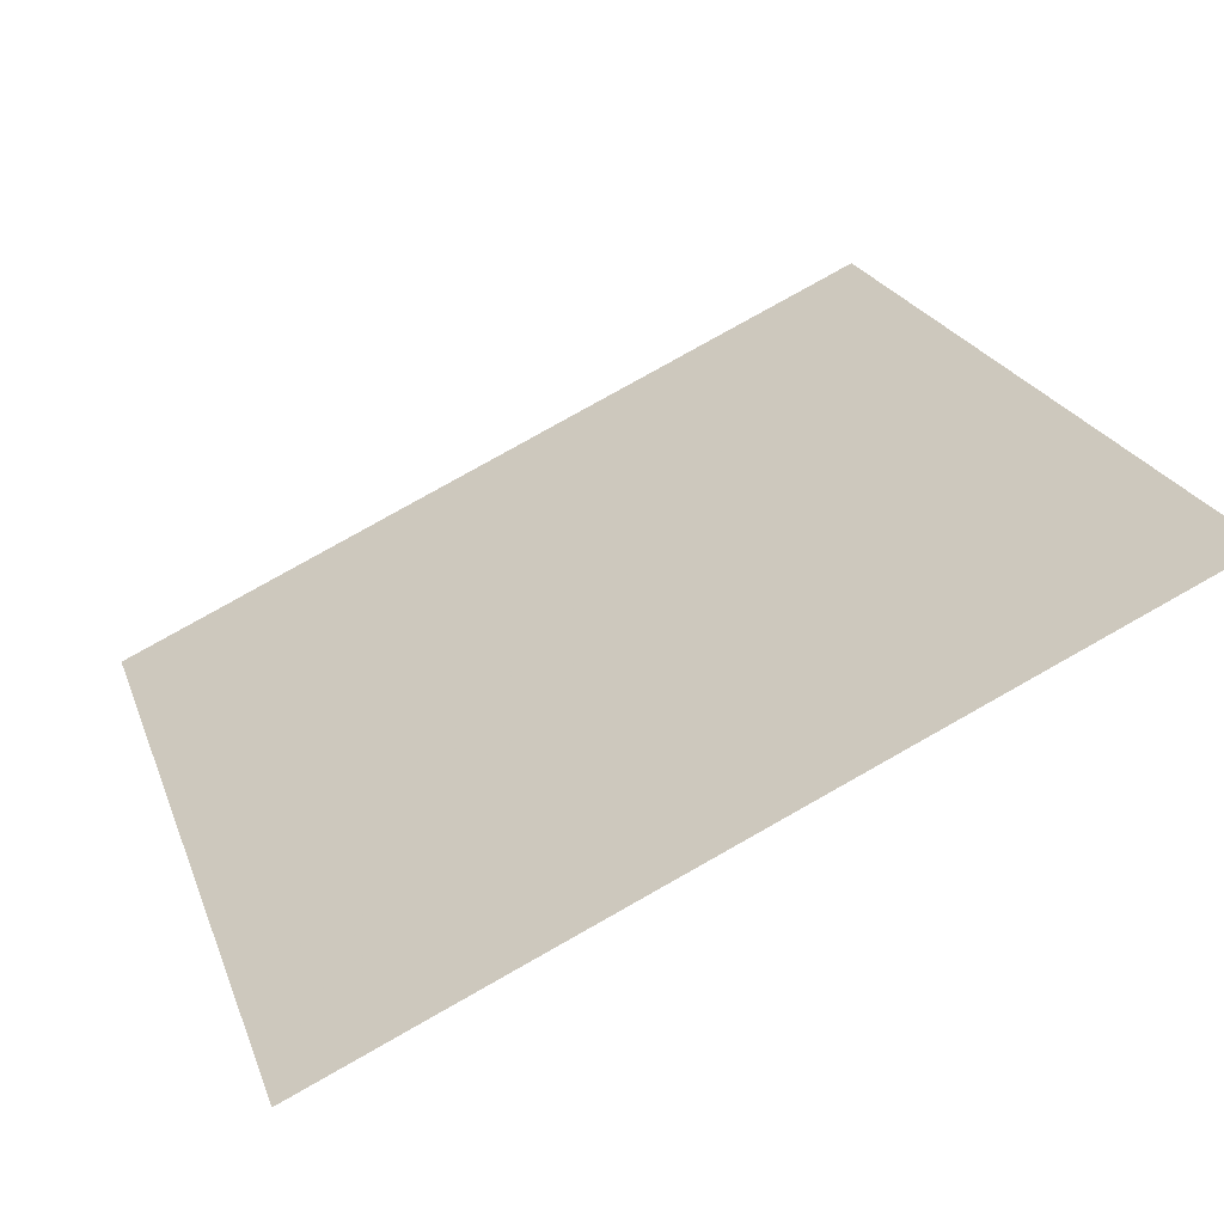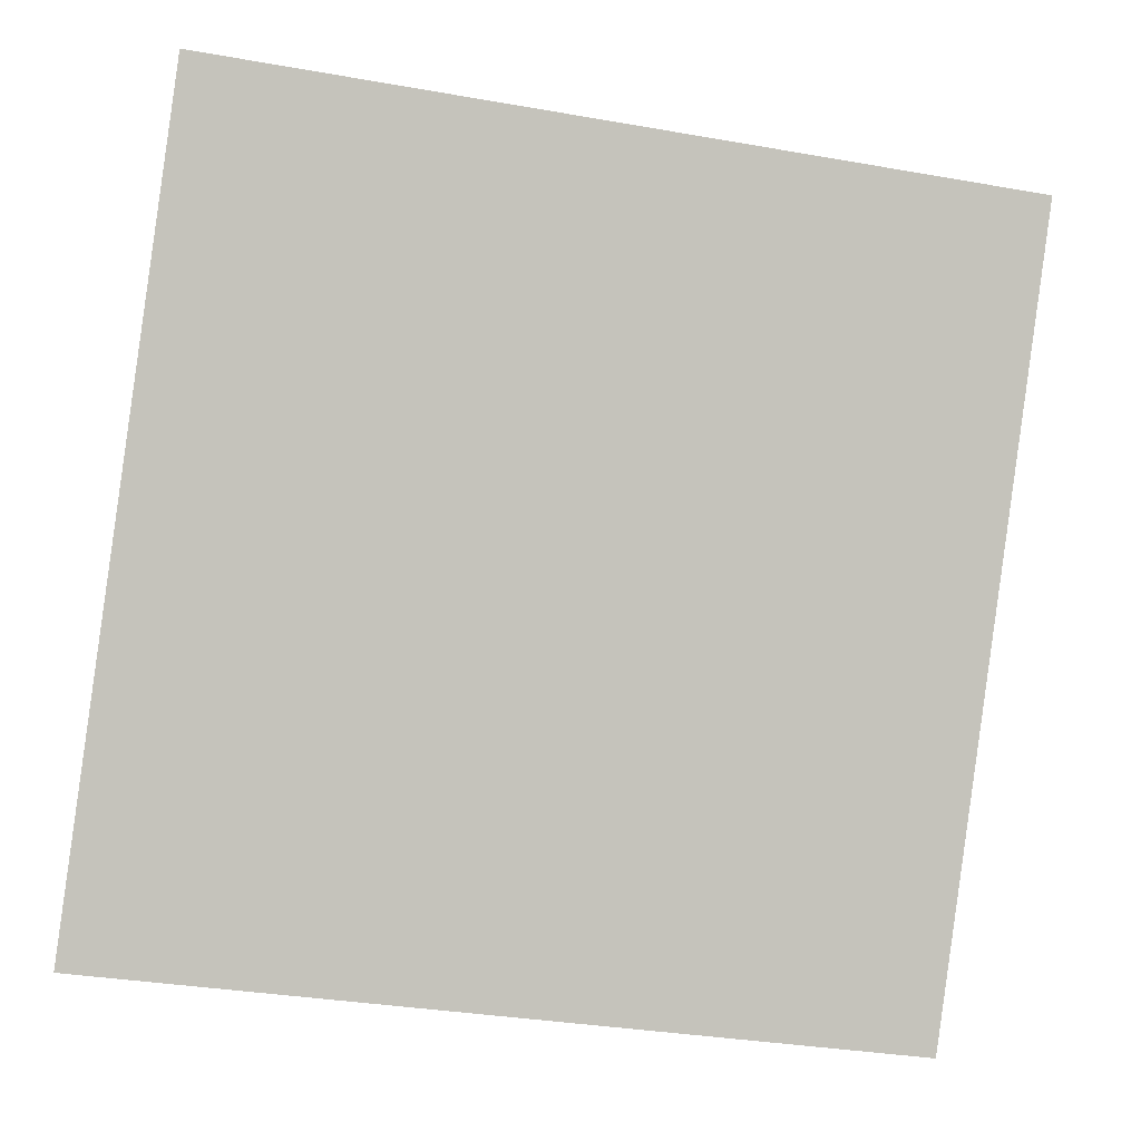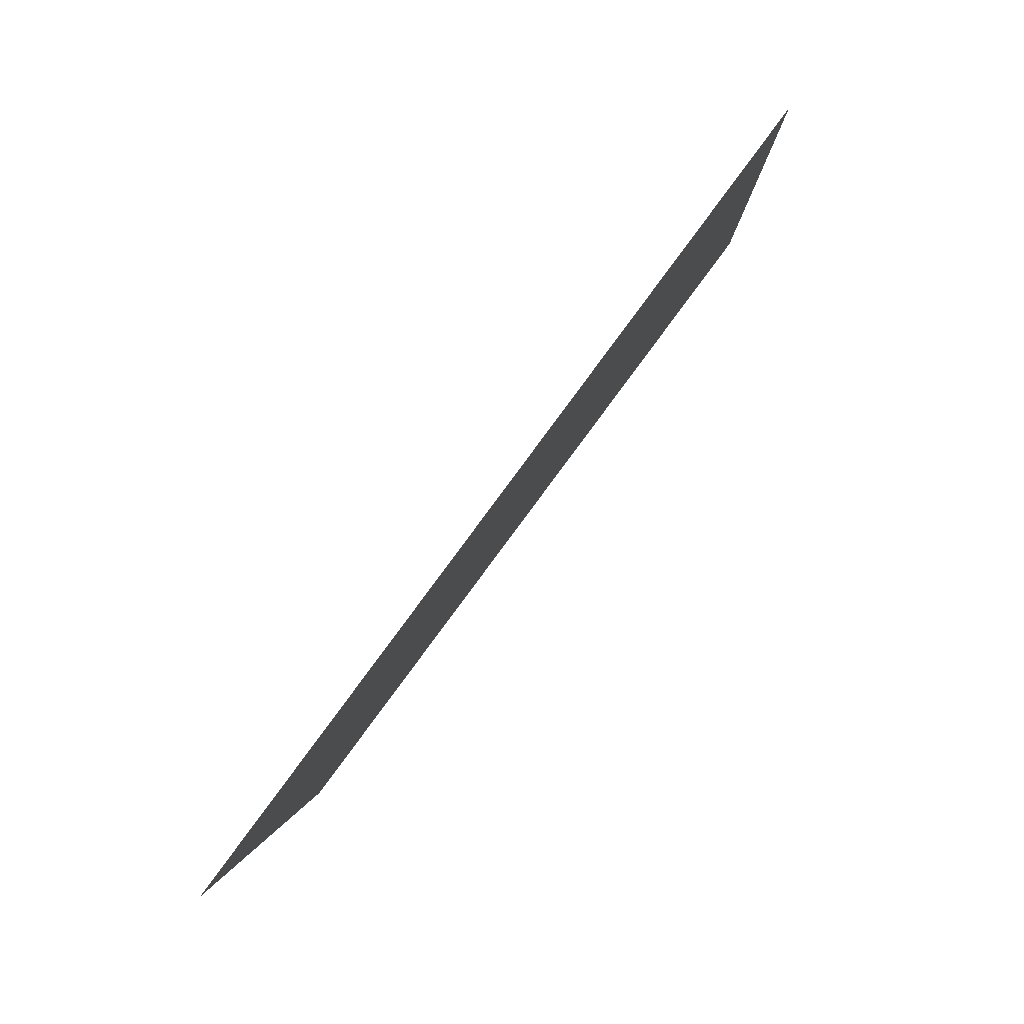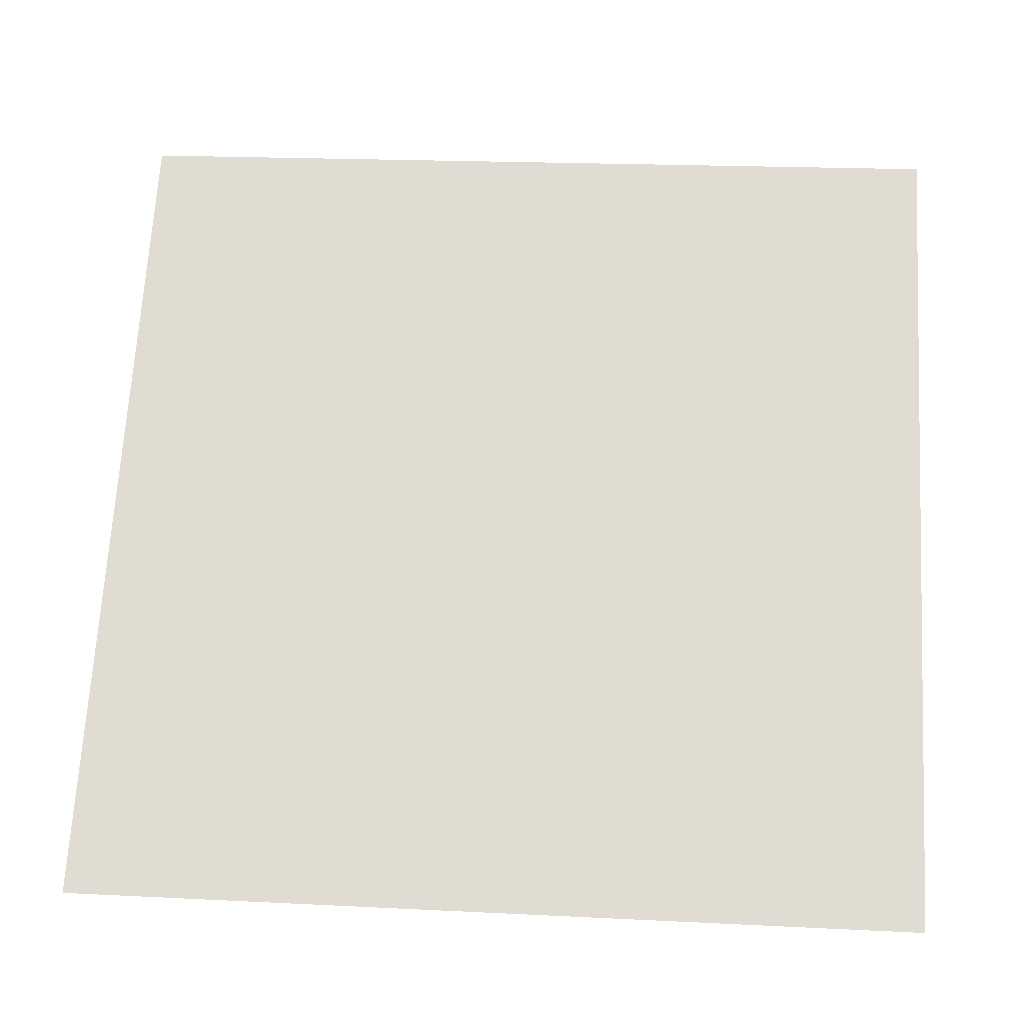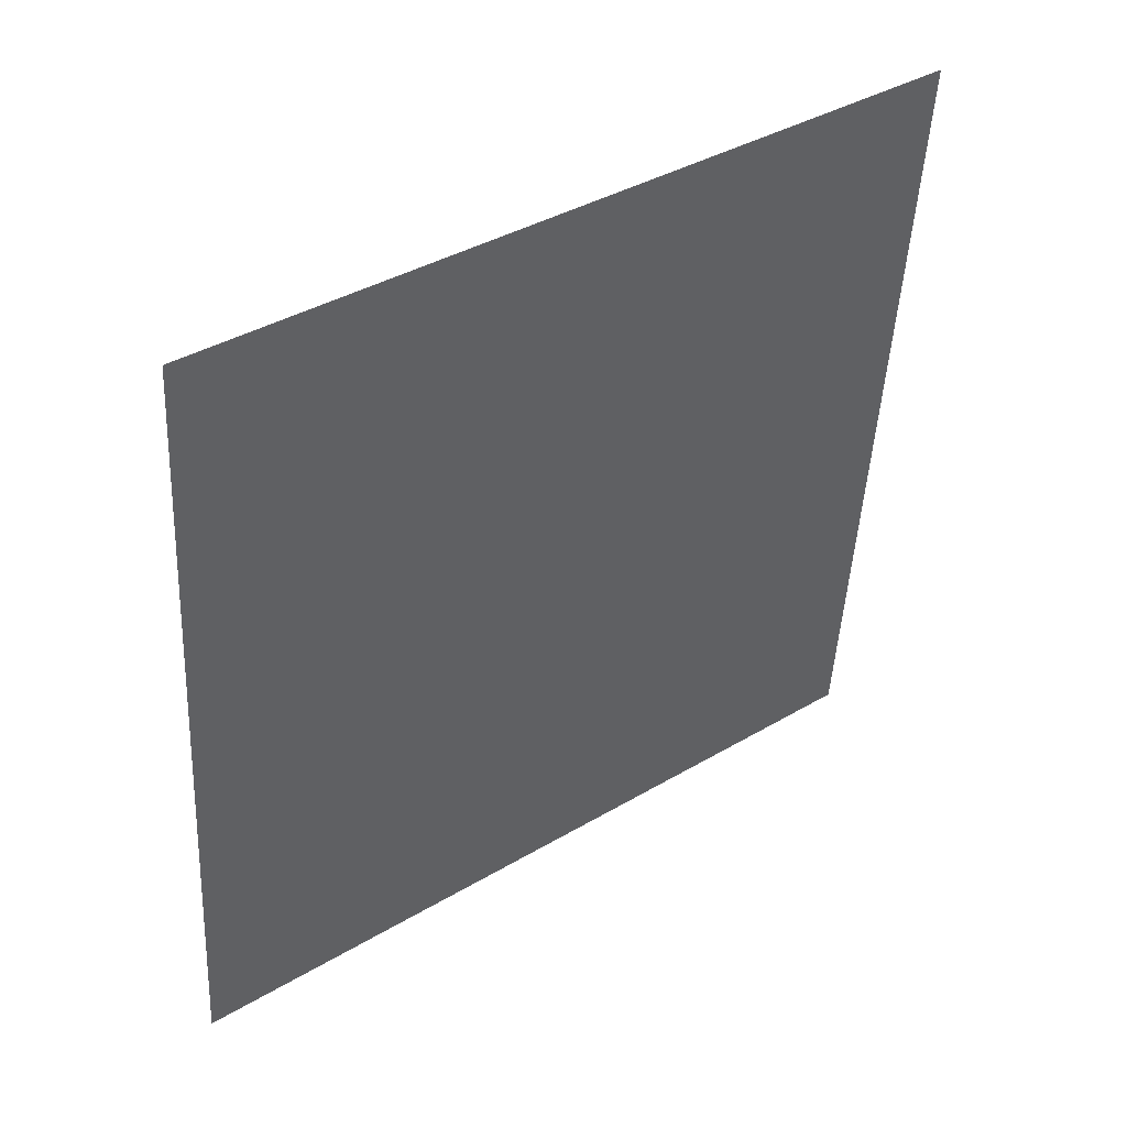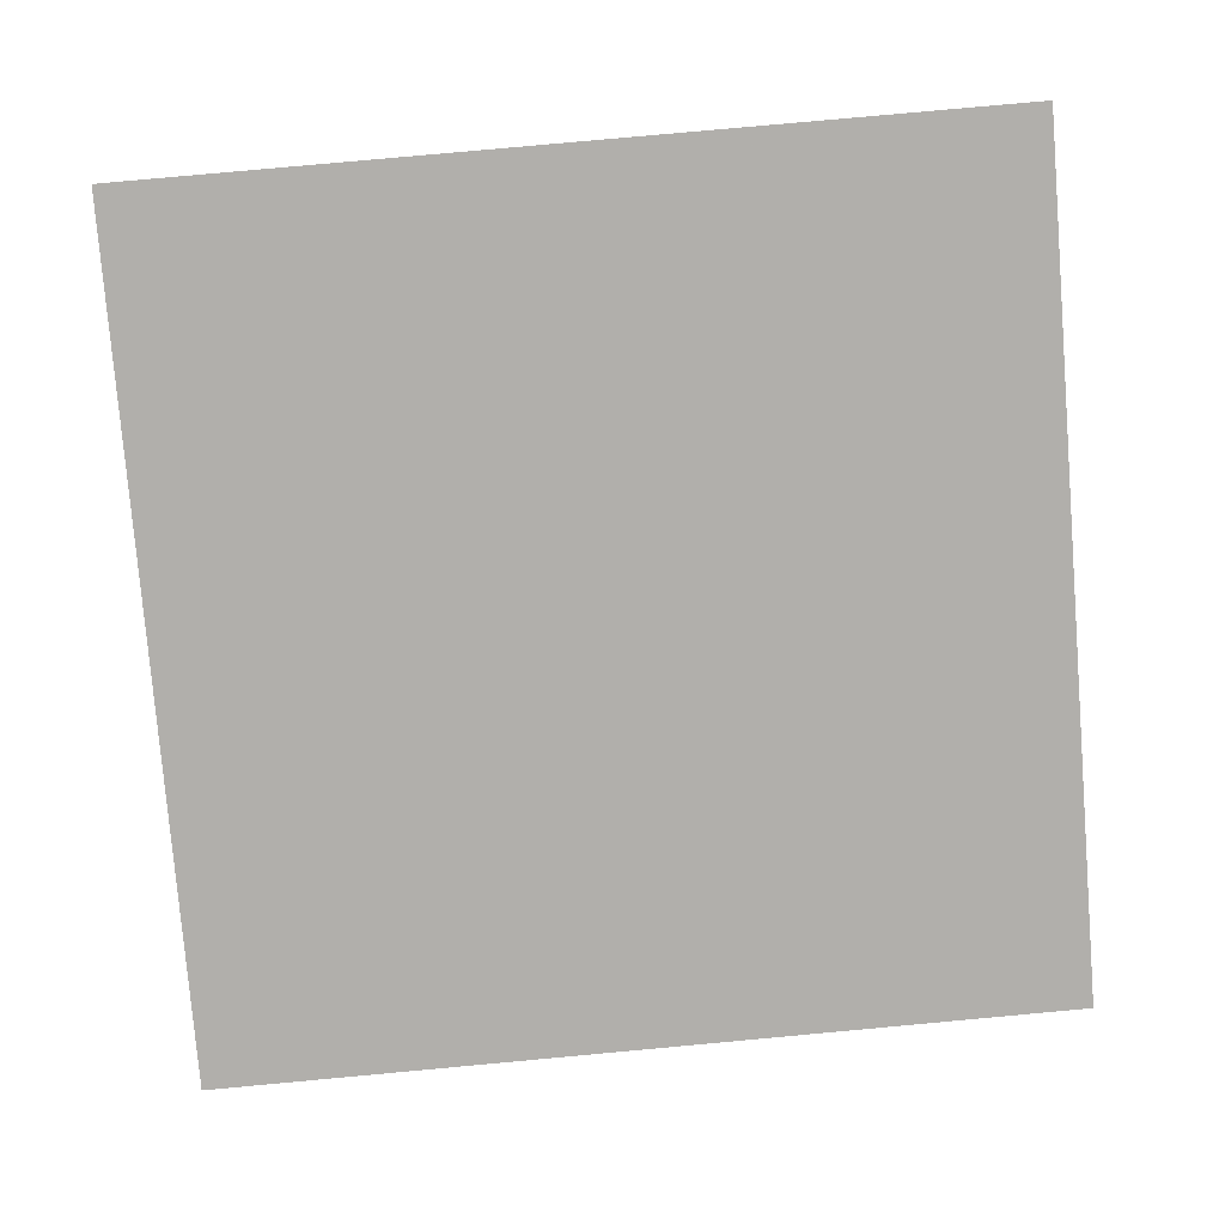
<metadata>
{"format":"obj","ext":"obj","renderer":"f3d","projection":"perspective","resolution":1024,"background":"white","views":[{"elev":79.2,"azim":149.3,"up":"+Z"},{"elev":-36.3,"azim":165.3,"up":"+Z"},{"elev":-1.6,"azim":90.7,"up":"+Z"},{"elev":14.4,"azim":3.8,"up":"+Z"},{"elev":-46.6,"azim":-92.5,"up":"+Y"},{"elev":65.1,"azim":175.5,"up":"+Y"}]}
</metadata>
<code>
v 0.227 0.6901 0.3842
v 0.2204 0.6902 0.3842
v 0.2206 0.6942 0.3895
v 0.2271 0.694 0.3894
f 4 3 2 1

</code>
